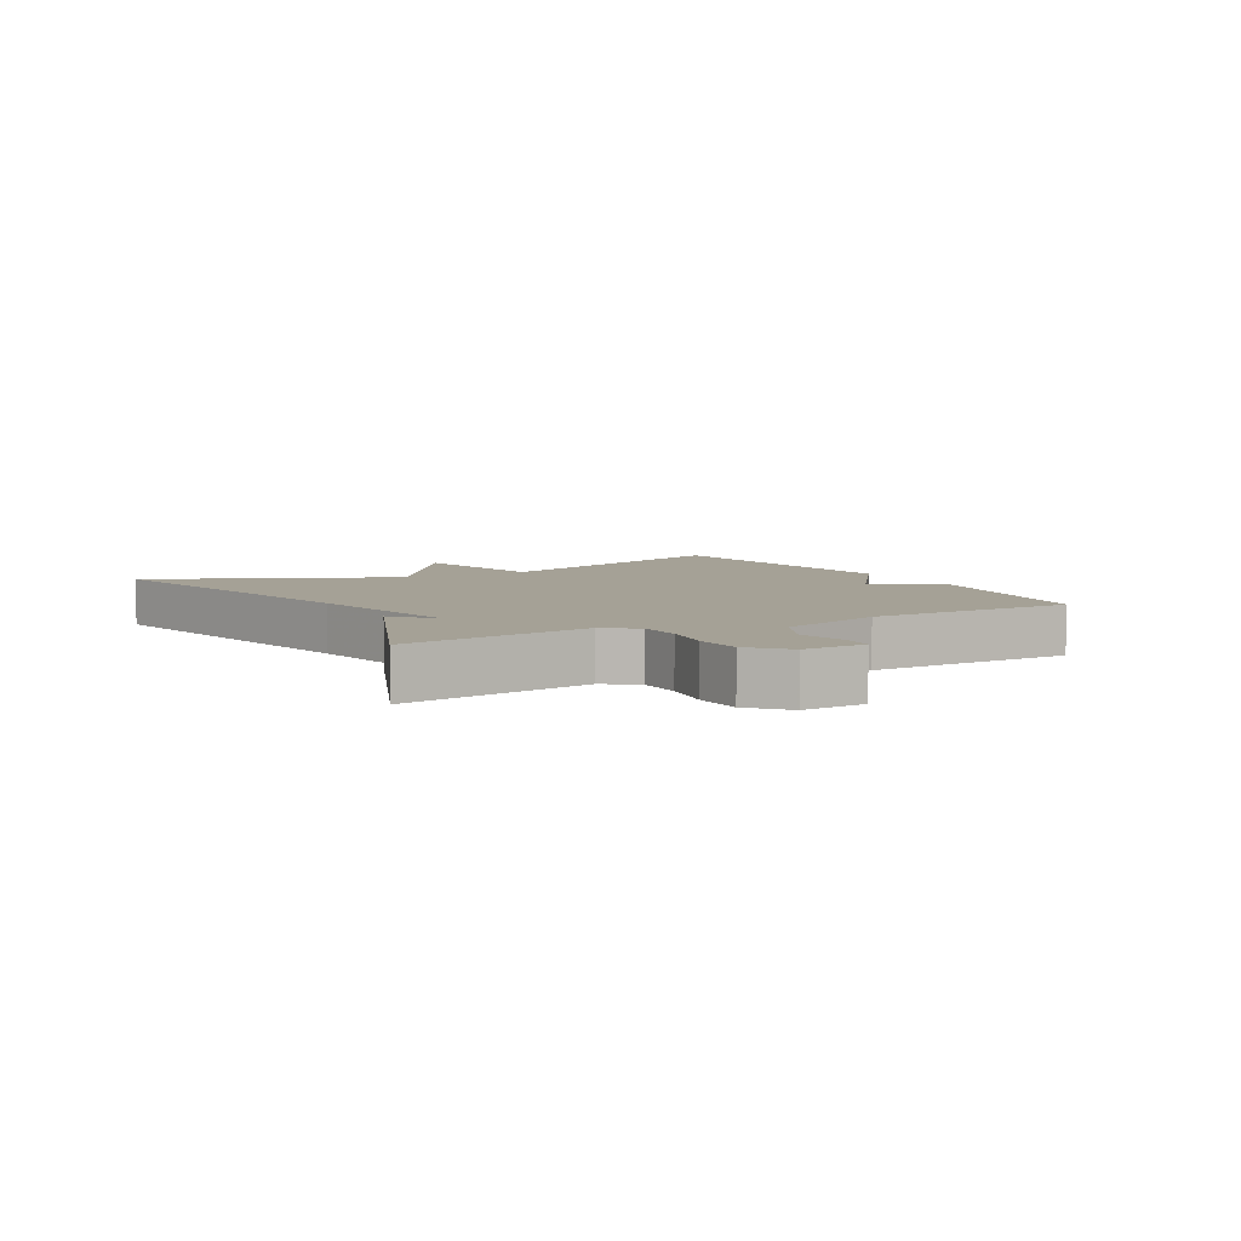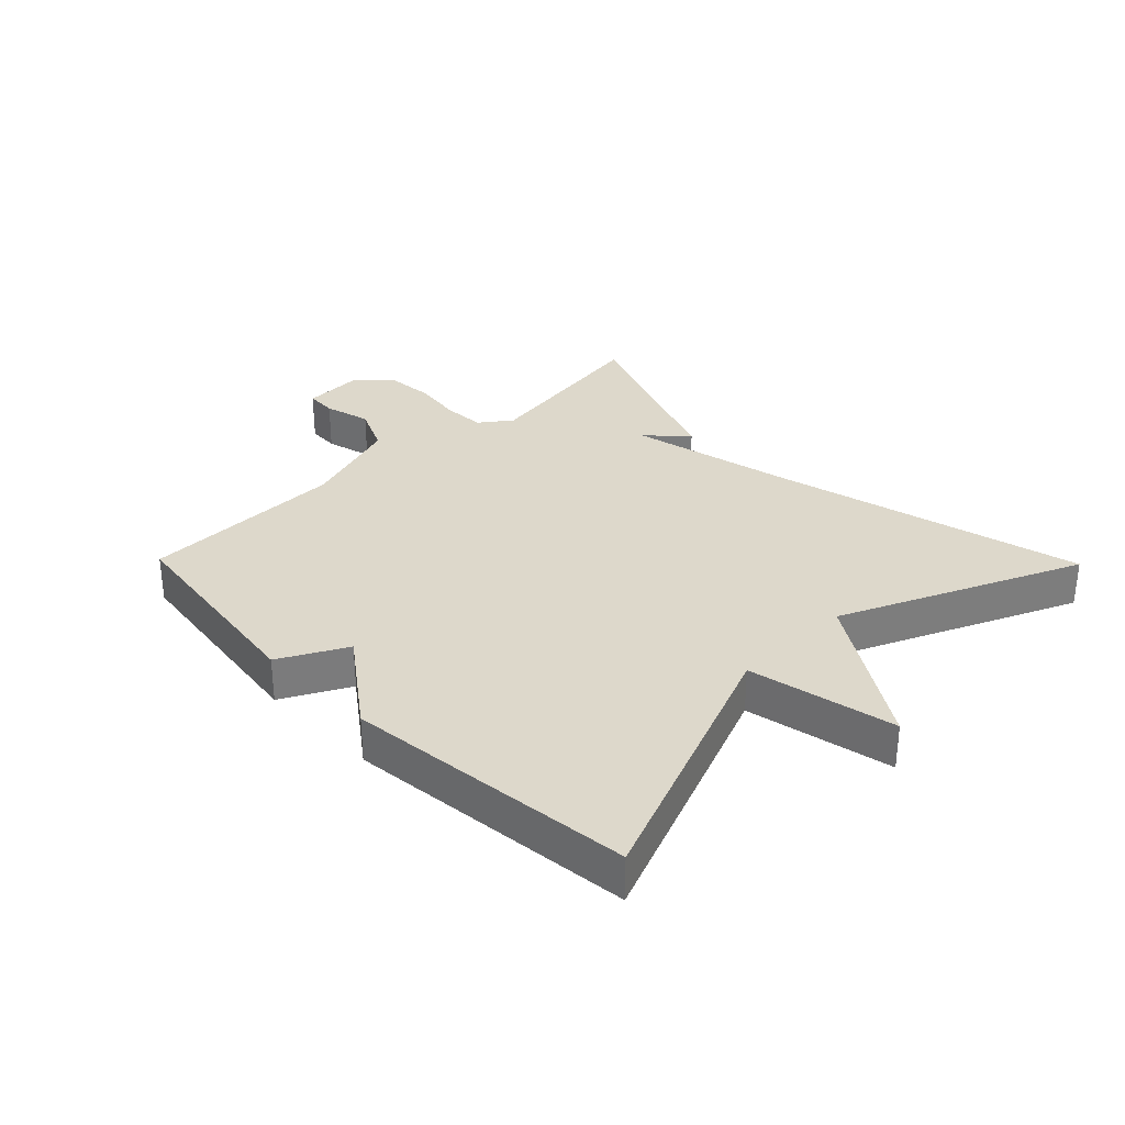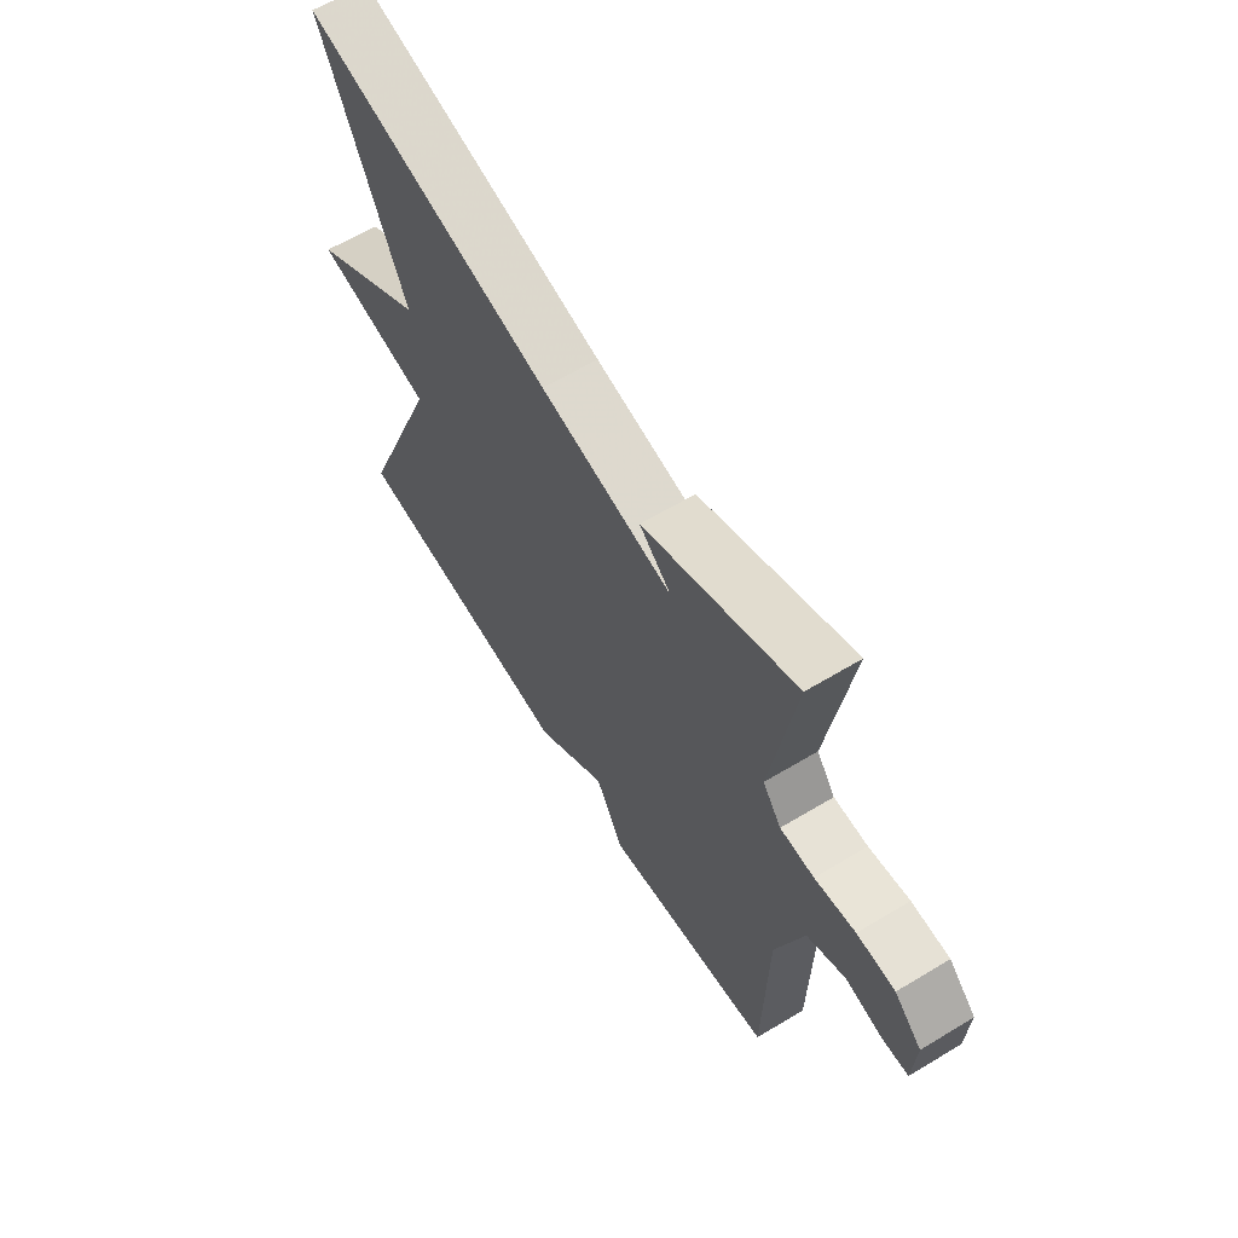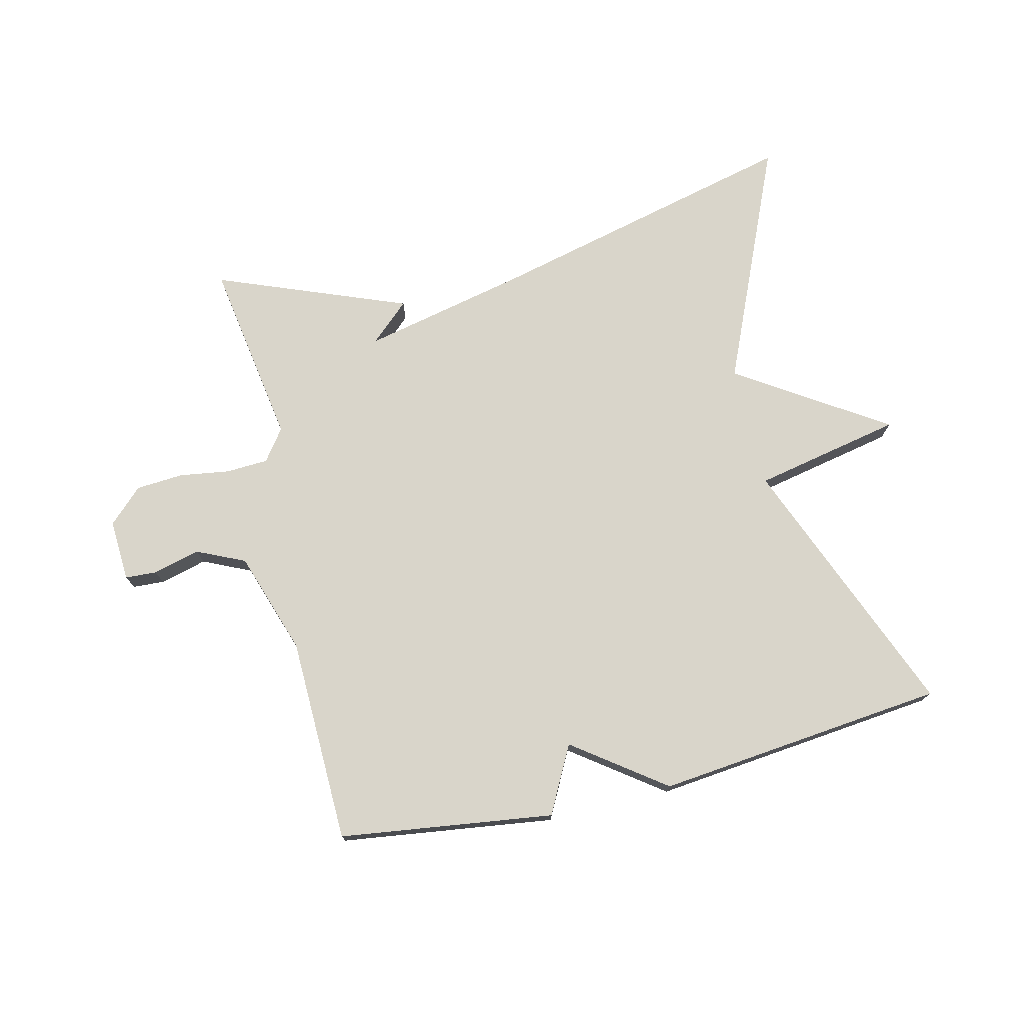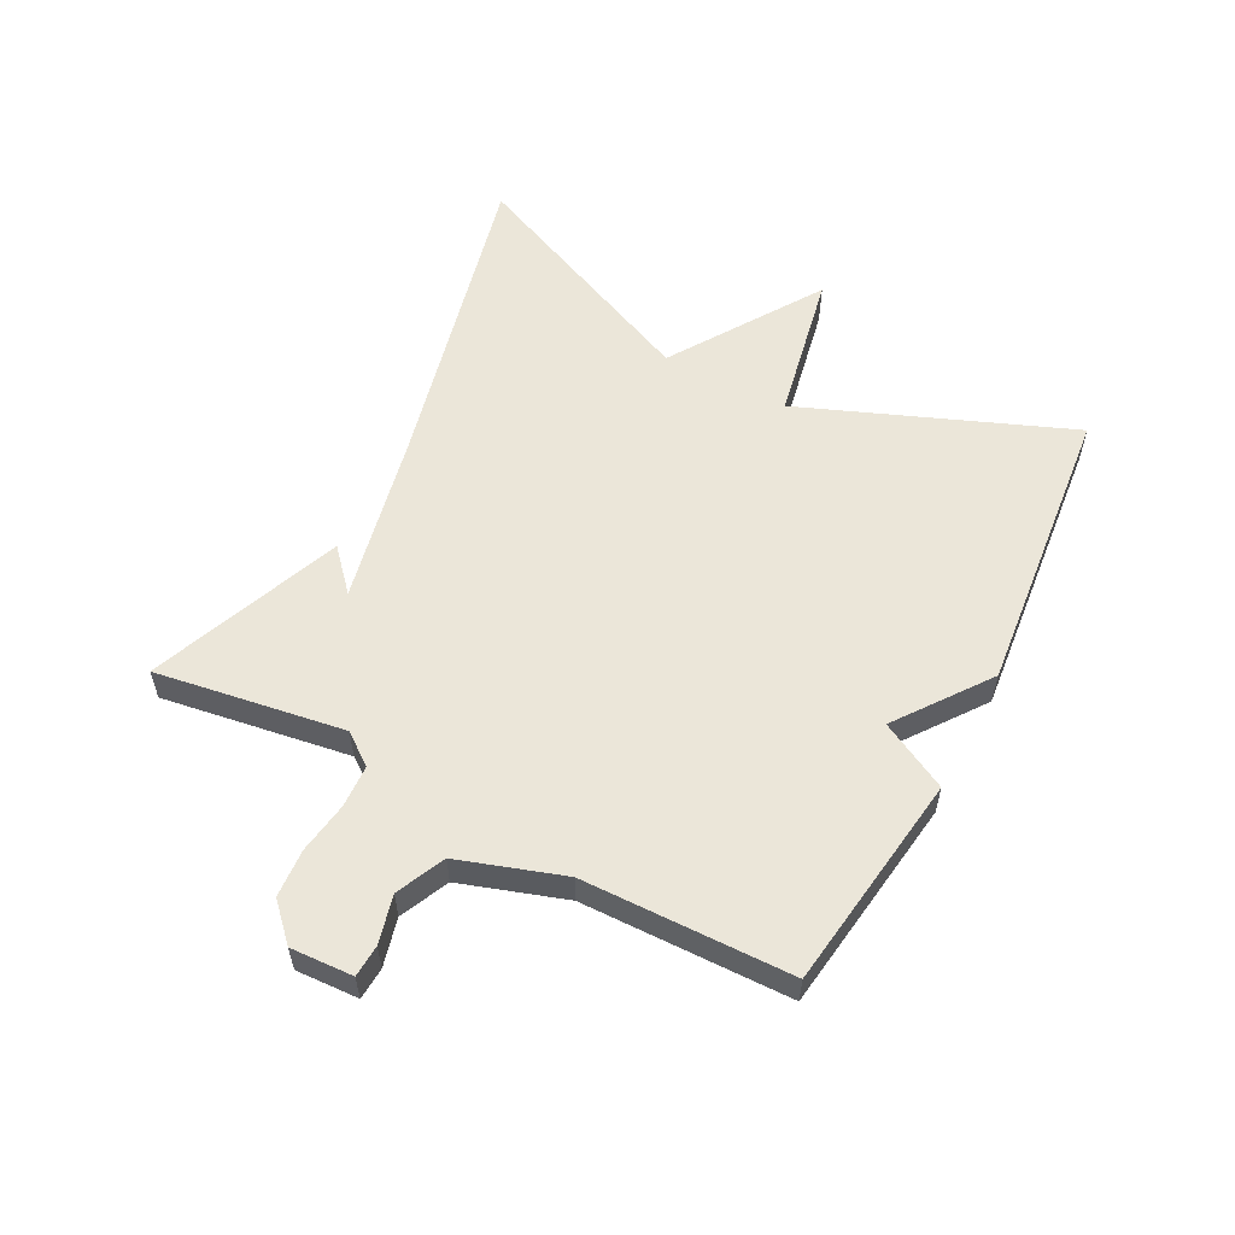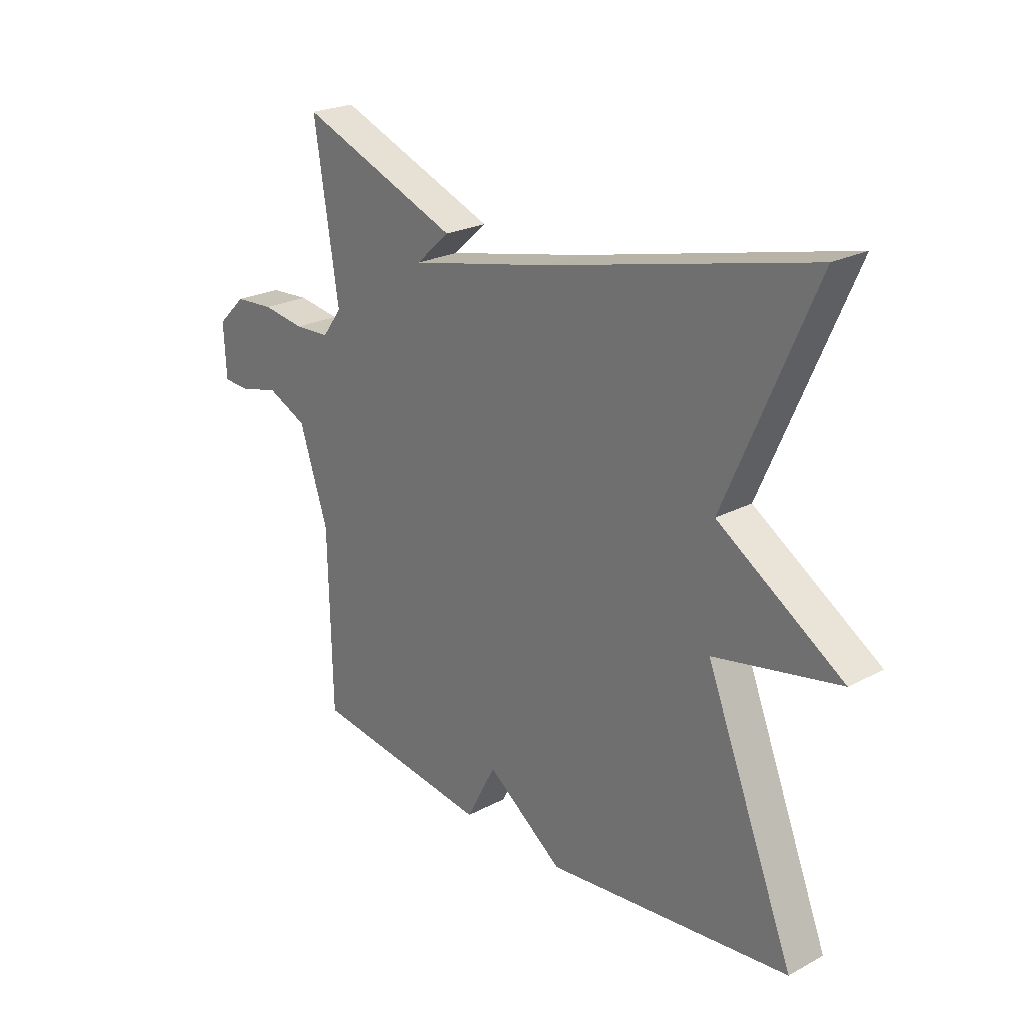
<metadata>
{"format":"obj","ext":"obj","renderer":"f3d","projection":"perspective","resolution":1024,"background":"white","views":[{"elev":6.0,"azim":61.4,"up":"+Y"},{"elev":31.5,"azim":-134.4,"up":"+Y"},{"elev":61.9,"azim":58.5,"up":"+Z"},{"elev":74.7,"azim":166.4,"up":"+Y"},{"elev":56.8,"azim":117.6,"up":"+Y"},{"elev":23.5,"azim":-131.7,"up":"+Z"}]}
</metadata>
<code>
v 0.5 0.07 0.5
v 0.454 0.07 0.205
v 0.491 0.07 0.155
v 0.558 0.07 0.152
v 0.638 0.07 0.164
v 0.713 0.07 0.159
v 0.767 0.07 0.107
v 0.762 0.07 0.009
v 0.712 0.07 0.006
v 0.637 0.07 0.025
v 0.561 0.07 -0.01
v 0.507 0.07 -0.173
v 0.5 0.07 -0.5
v 0.16 0.07 -0.547
v 0.104 0.07 -0.441
v -0.04 0.07 -0.547
v -0.5 0.07 -0.5
v -0.333 0.07 -0.081
v -0.568 0.07 -0.034
v -0.333 0.07 0.119
v -0.5 0.07 0.5
v -0.002 0.07 0.381
v 0.261 0.07 0.324
v 0.198 0.07 0.381
v 0.5 0 0.5
v 0.454 0 0.205
v 0.491 0 0.155
v 0.558 0 0.152
v 0.638 0 0.164
v 0.713 0 0.159
v 0.767 0 0.107
v 0.762 0 0.009
v 0.712 0 0.006
v 0.637 0 0.025
v 0.561 0 -0.01
v 0.507 0 -0.173
v 0.5 0 -0.5
v 0.16 0 -0.547
v 0.104 0 -0.441
v -0.04 0 -0.547
v -0.5 0 -0.5
v -0.333 0 -0.081
v -0.568 0 -0.034
v -0.333 0 0.119
v -0.5 0 0.5
v -0.002 0 0.381
v 0.261 0 0.324
v 0.198 0 0.381
f 23 24 1 2
f 22 23 2 3
f 20 21 22 3
f 20 3 4
f 19 20 4
f 18 19 4
f 4 5 6
f 18 4 6
f 17 18 6
f 16 17 6
f 15 16 6
f 12 13 14 15
f 11 12 15
f 11 15 6
f 10 11 6 7
f 7 8 9 10
f 26 25 48 47
f 27 26 47 46
f 27 46 45 44
f 28 27 44
f 28 44 43
f 28 43 42
f 30 29 28
f 30 28 42
f 30 42 41
f 30 41 40
f 30 40 39
f 39 38 37 36
f 39 36 35
f 30 39 35
f 31 30 35 34
f 34 33 32 31
f 1 25 26 2
f 2 26 27 3
f 3 27 28 4
f 4 28 29 5
f 5 29 30 6
f 6 30 31 7
f 7 31 32 8
f 8 32 33 9
f 9 33 34 10
f 10 34 35 11
f 11 35 36 12
f 12 36 37 13
f 13 37 38 14
f 14 38 39 15
f 15 39 40 16
f 16 40 41 17
f 17 41 42 18
f 18 42 43 19
f 19 43 44 20
f 20 44 45 21
f 21 45 46 22
f 22 46 47 23
f 23 47 48 24
f 24 48 25 1

</code>
